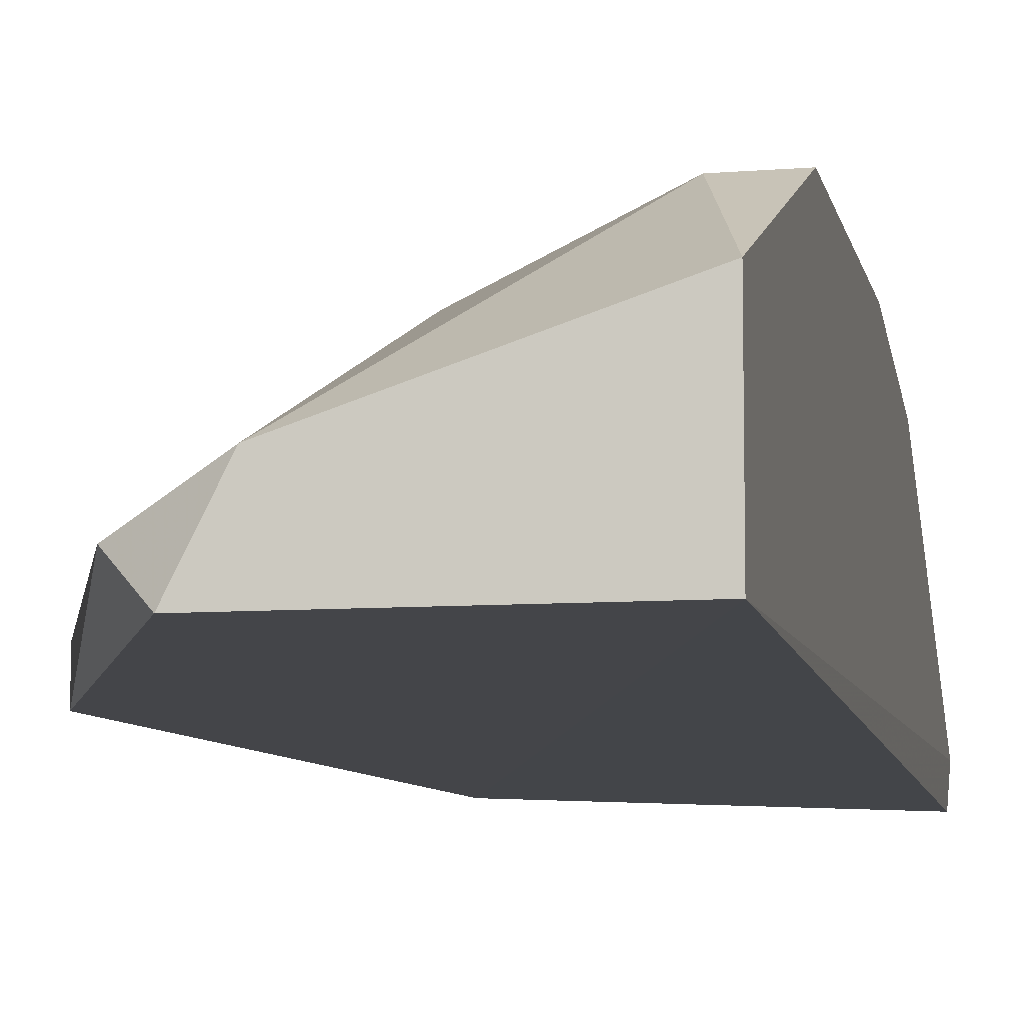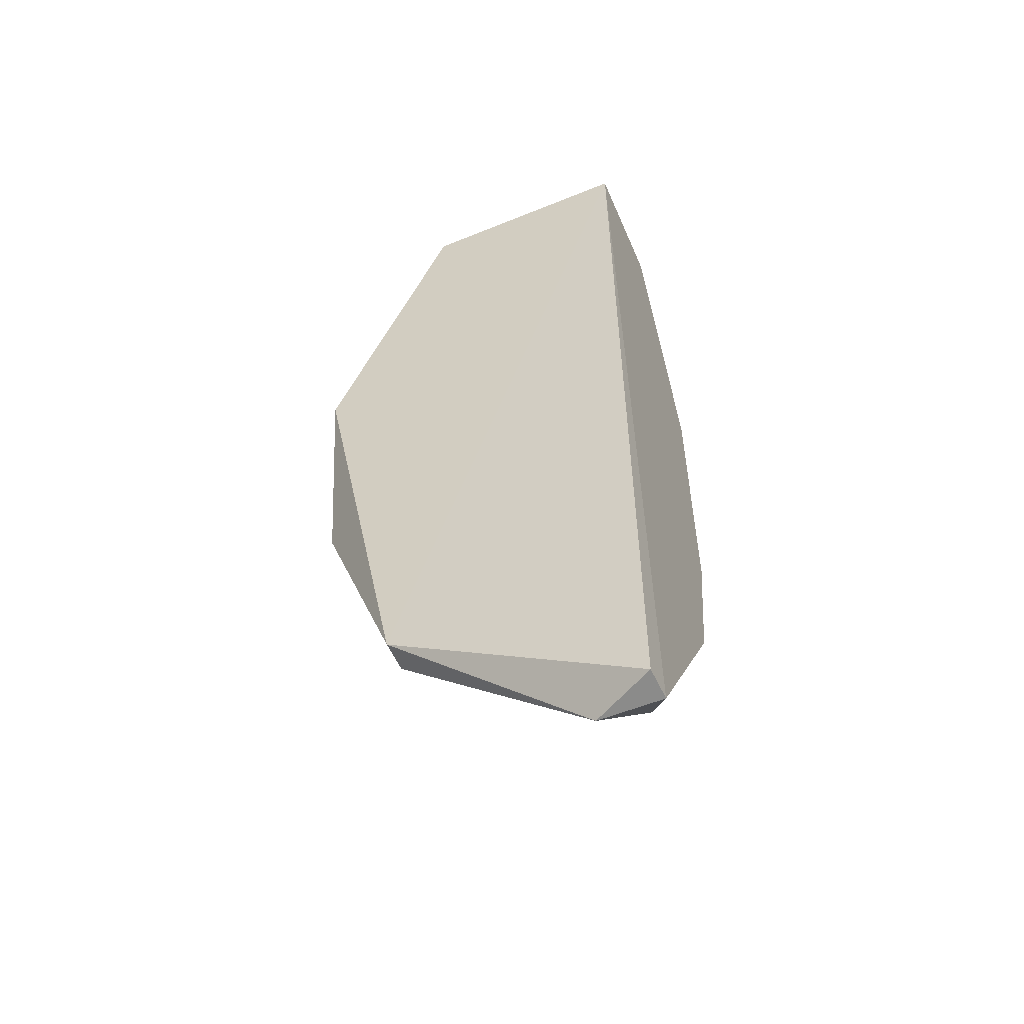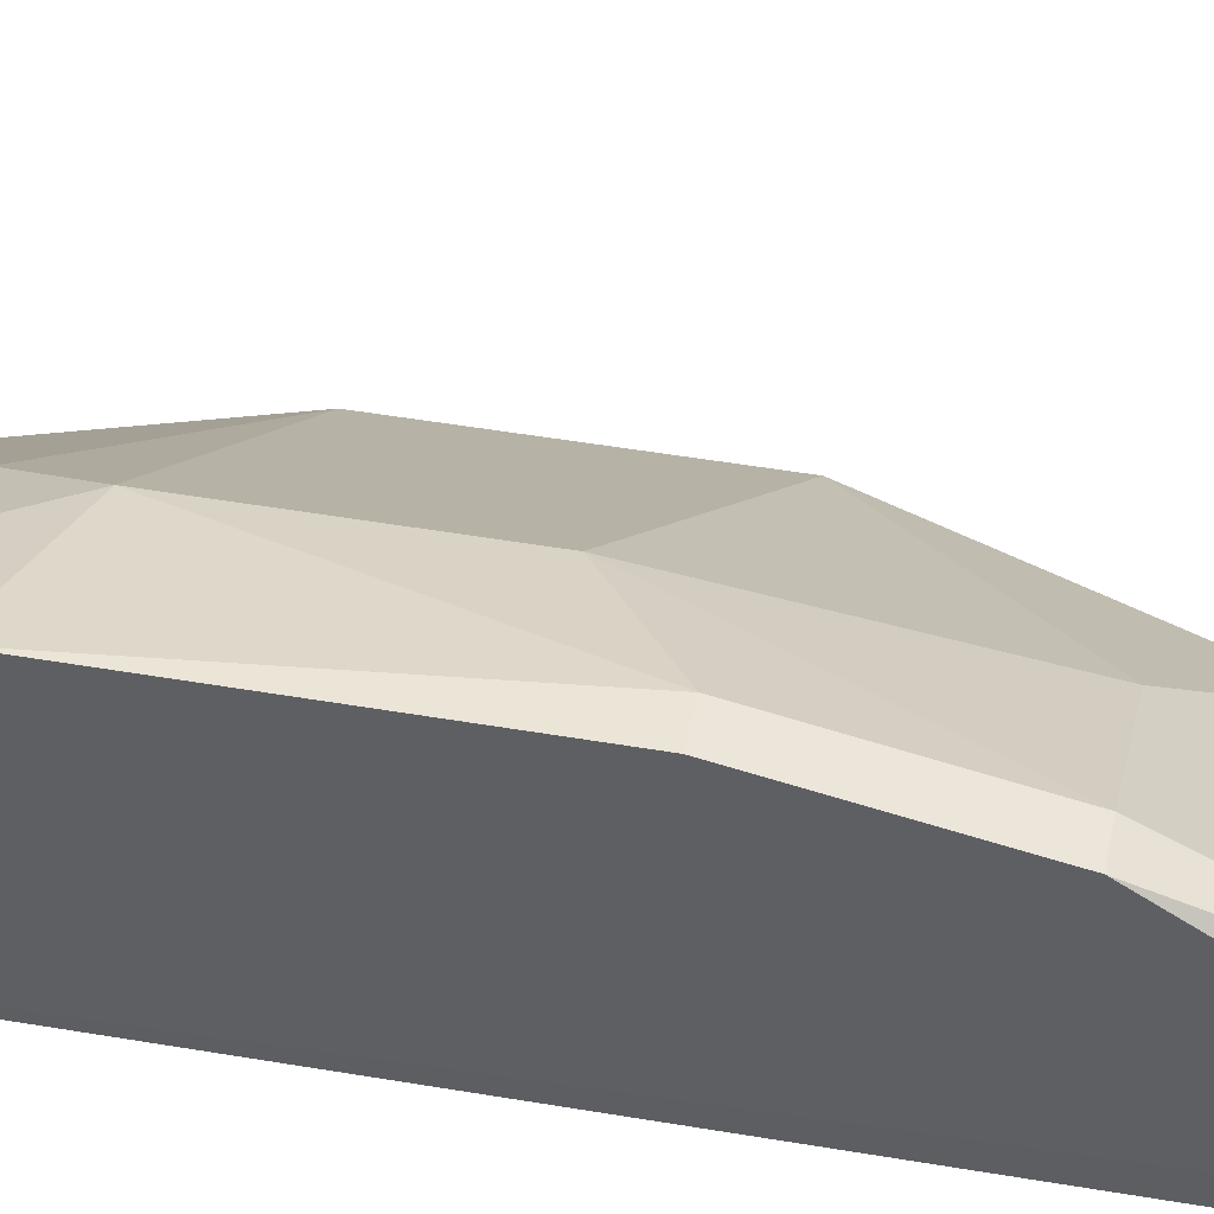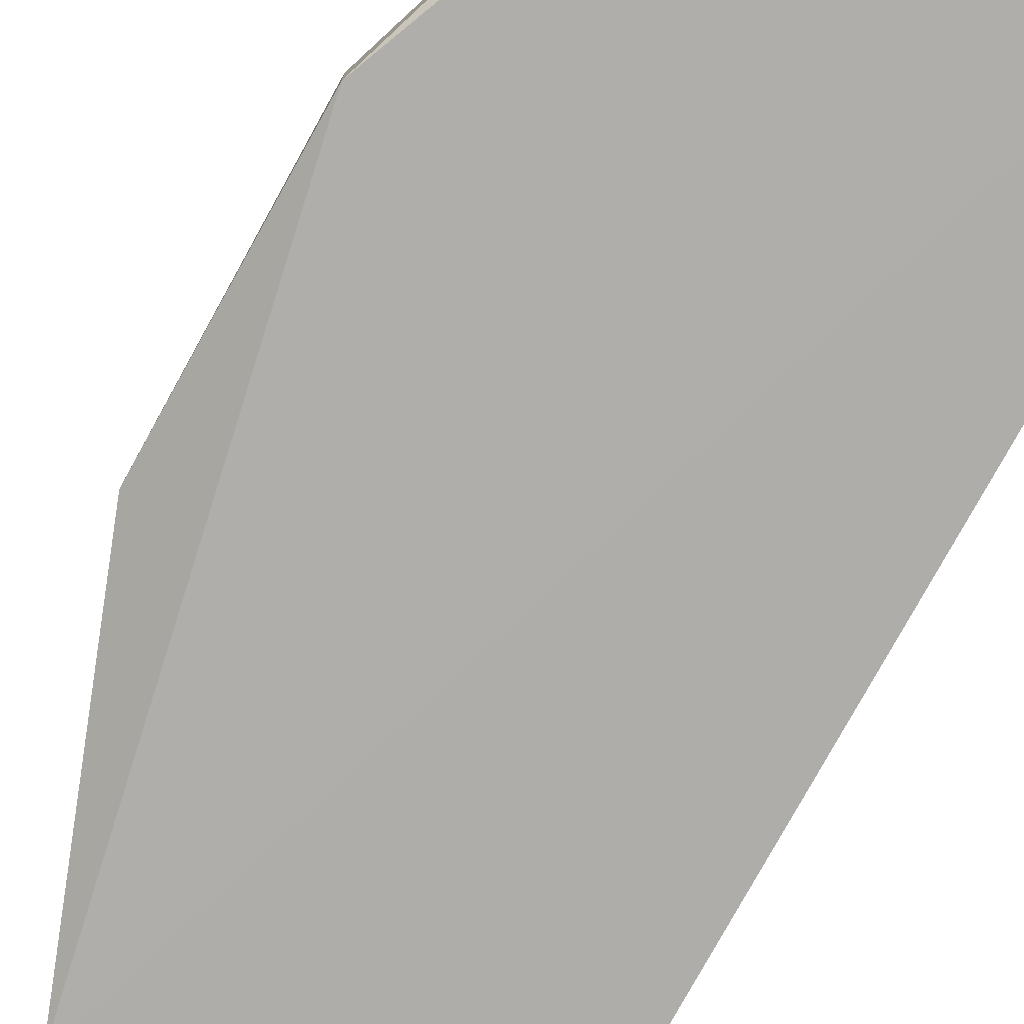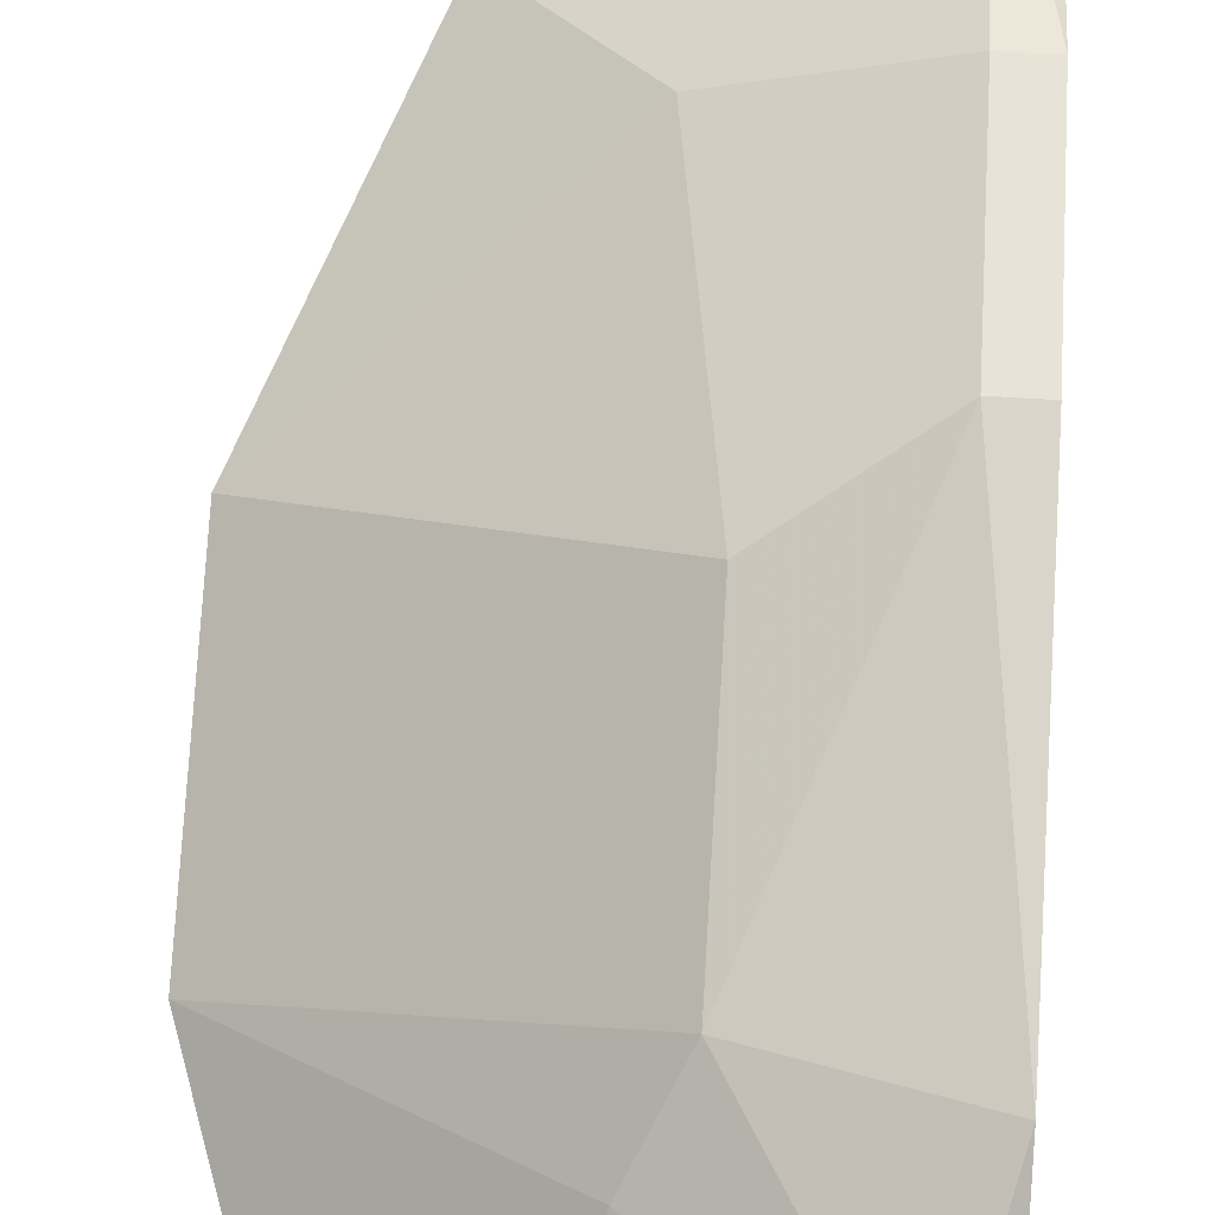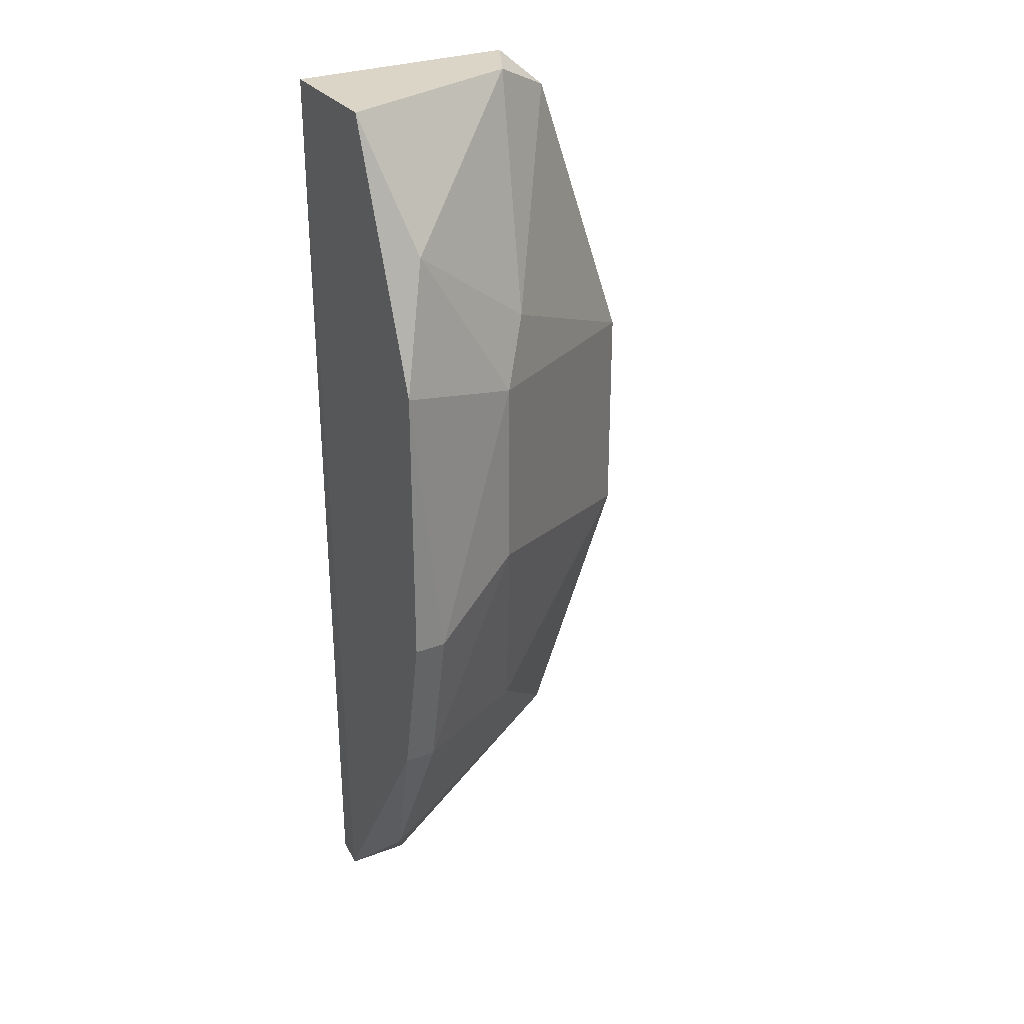
<metadata>
{"format":"obj","ext":"obj","renderer":"f3d","projection":"perspective","resolution":1024,"background":"white","views":[{"elev":-9.0,"azim":10.5,"up":"+Y"},{"elev":-55.1,"azim":23.2,"up":"+Z"},{"elev":45.8,"azim":101.3,"up":"+Y"},{"elev":-77.6,"azim":-28.8,"up":"+Y"},{"elev":74.2,"azim":3.4,"up":"+Y"},{"elev":29.0,"azim":150.7,"up":"+Z"}]}
</metadata>
<code>
v -0.4125 0.7943 -0.6669
v -0.2537 0.7943 0.03176
v -0.2537 0.6673 0.03176
v -0.603 0.6673 -0.286
v -0.2557 0.6686 -0.9157
v -0.2537 0.8896 -0.5081
v -0.3807 0.8579 -0.2541
v -0.5077 0.6991 -4.4e-05
v -0.603 0.6991 -0.5081
v -0.5077 0.6673 -0.7622
v -0.2855 0.7626 -0.8574
v -0.2855 0.8579 -0.09536
v -0.603 0.6991 -0.286
v -0.4759 0.6673 0.03176
v -0.3807 0.8579 -0.4446
v -0.5077 0.6991 -0.7622
v -0.2537 0.8579 -0.6669
v -0.2537 0.8896 -0.2224
v -0.3172 0.6991 -0.921
v -0.4442 0.7309 0.03176
v -0.2855 0.8579 -0.6669
v -0.4125 0.8261 -0.1906
v -0.2537 0.6991 -0.921
v -0.2855 0.8896 -0.5081
f 6 21 24
f 2 3 6
f 3 4 10
f 5 3 10
f 4 9 10
f 4 8 13
f 9 4 13
f 7 9 13
f 3 2 14
f 4 3 14
f 8 4 14
f 1 9 15
f 9 7 15
f 9 1 16
f 10 9 16
f 6 3 17
f 2 6 18
f 12 2 18
f 7 12 18
f 5 10 19
f 10 16 19
f 16 11 19
f 2 12 20
f 14 2 20
f 8 14 20
f 1 15 21
f 16 1 21
f 11 16 21
f 6 17 21
f 17 11 21
f 12 7 22
f 13 8 22
f 7 13 22
f 8 20 22
f 20 12 22
f 3 5 23
f 17 3 23
f 11 17 23
f 5 19 23
f 19 11 23
f 15 7 24
f 18 6 24
f 7 18 24
f 21 15 24

</code>
